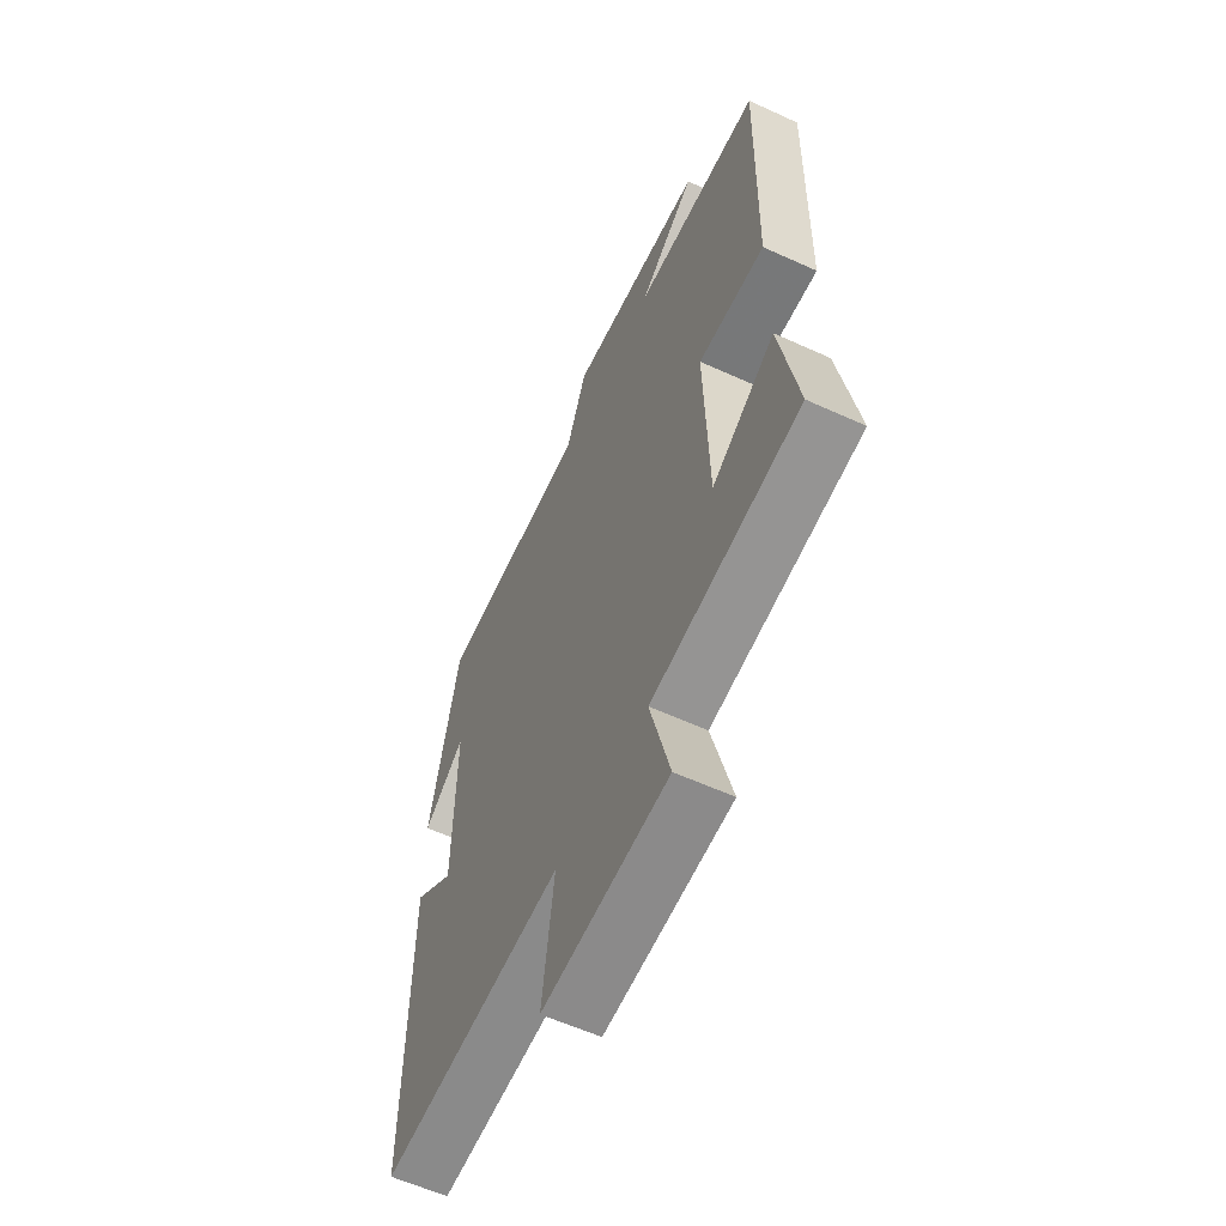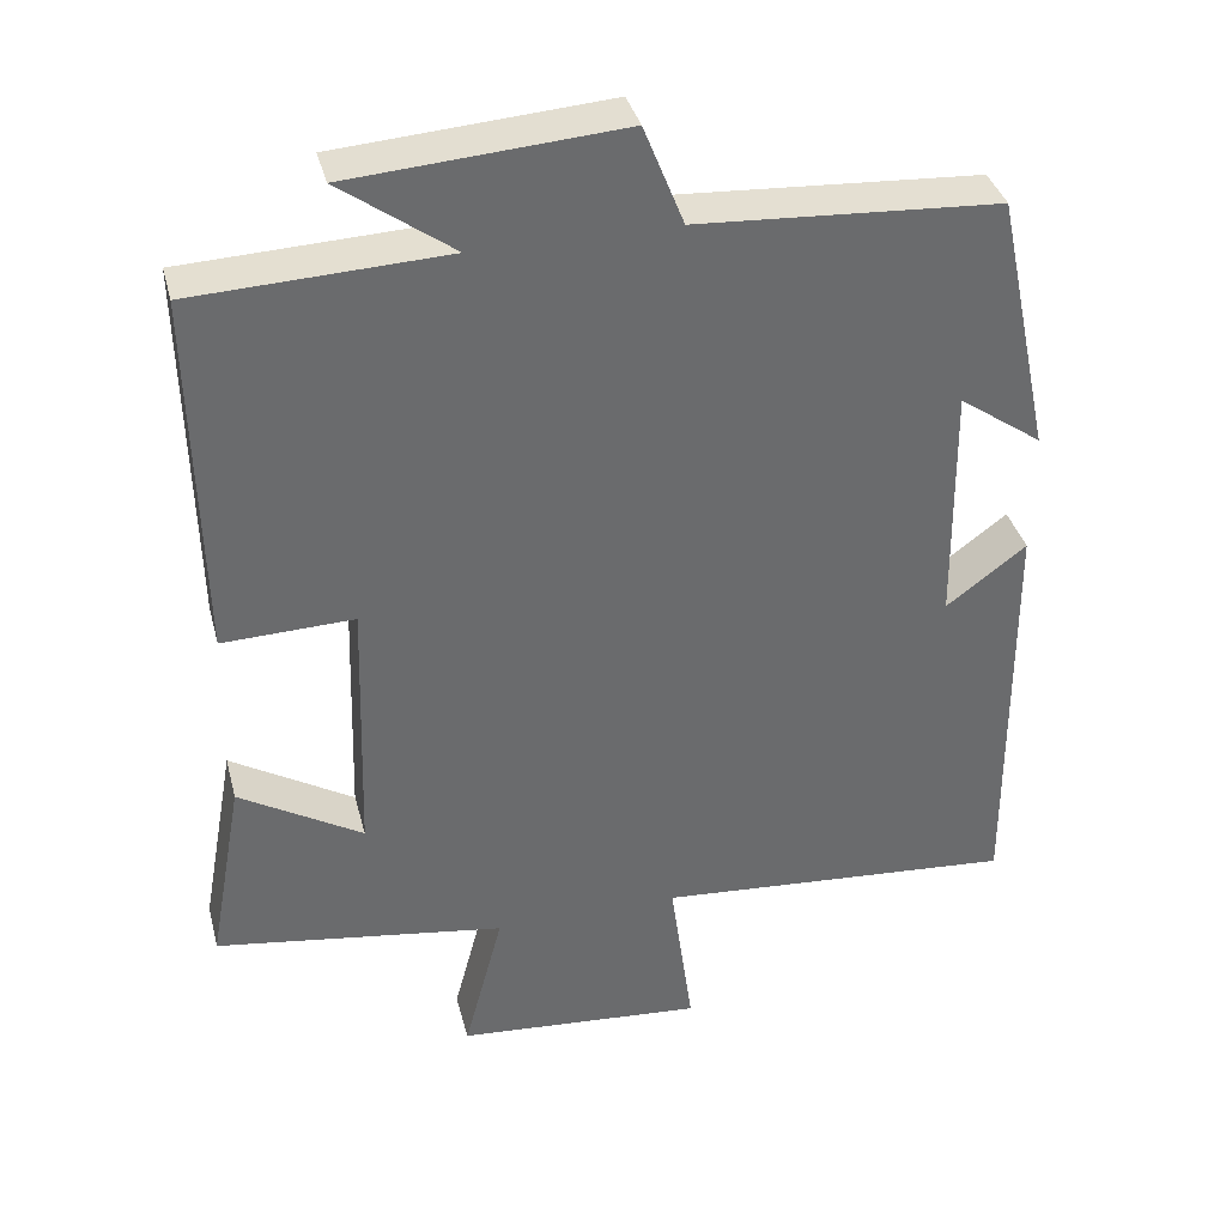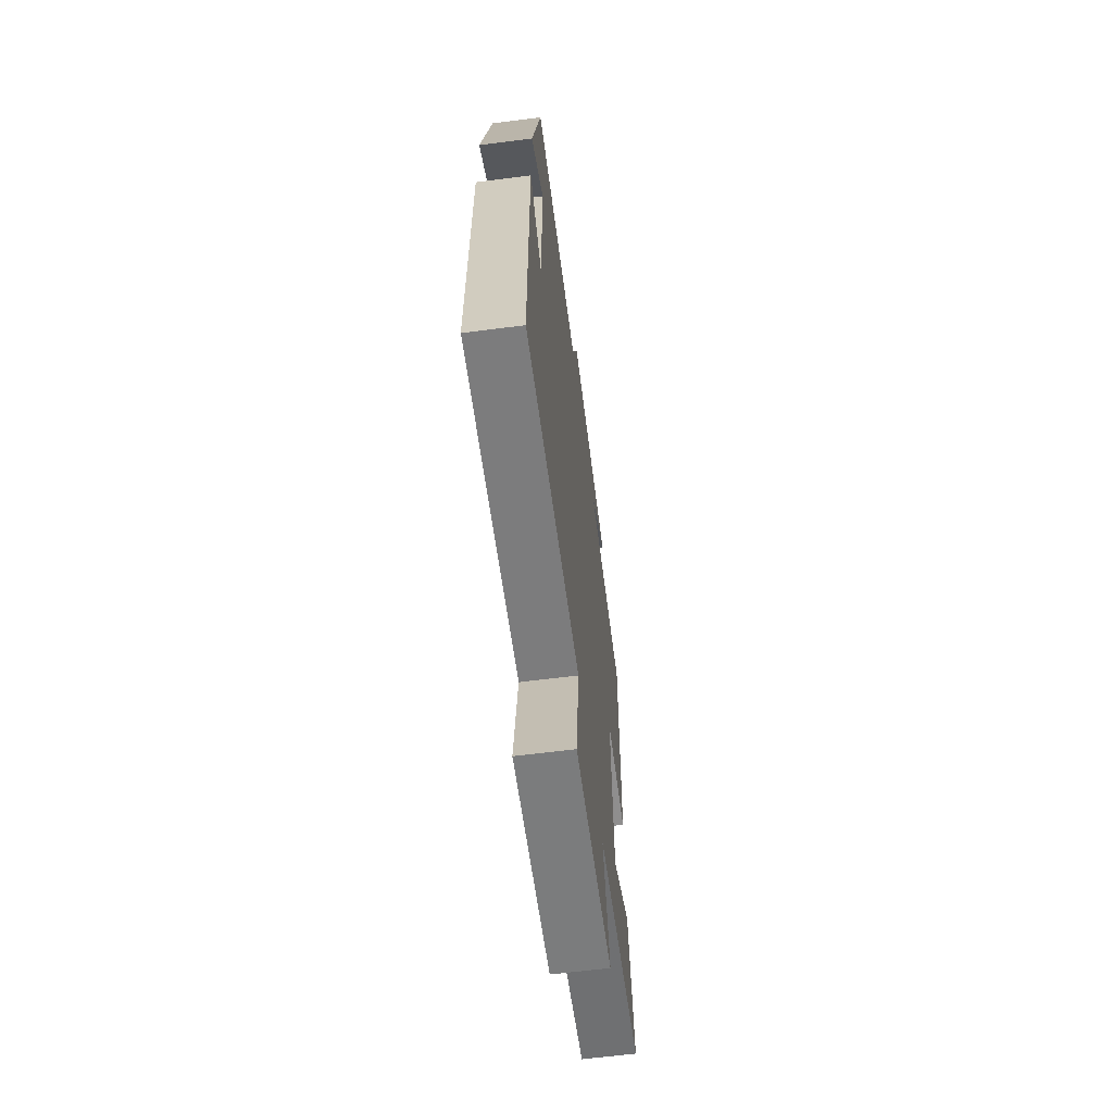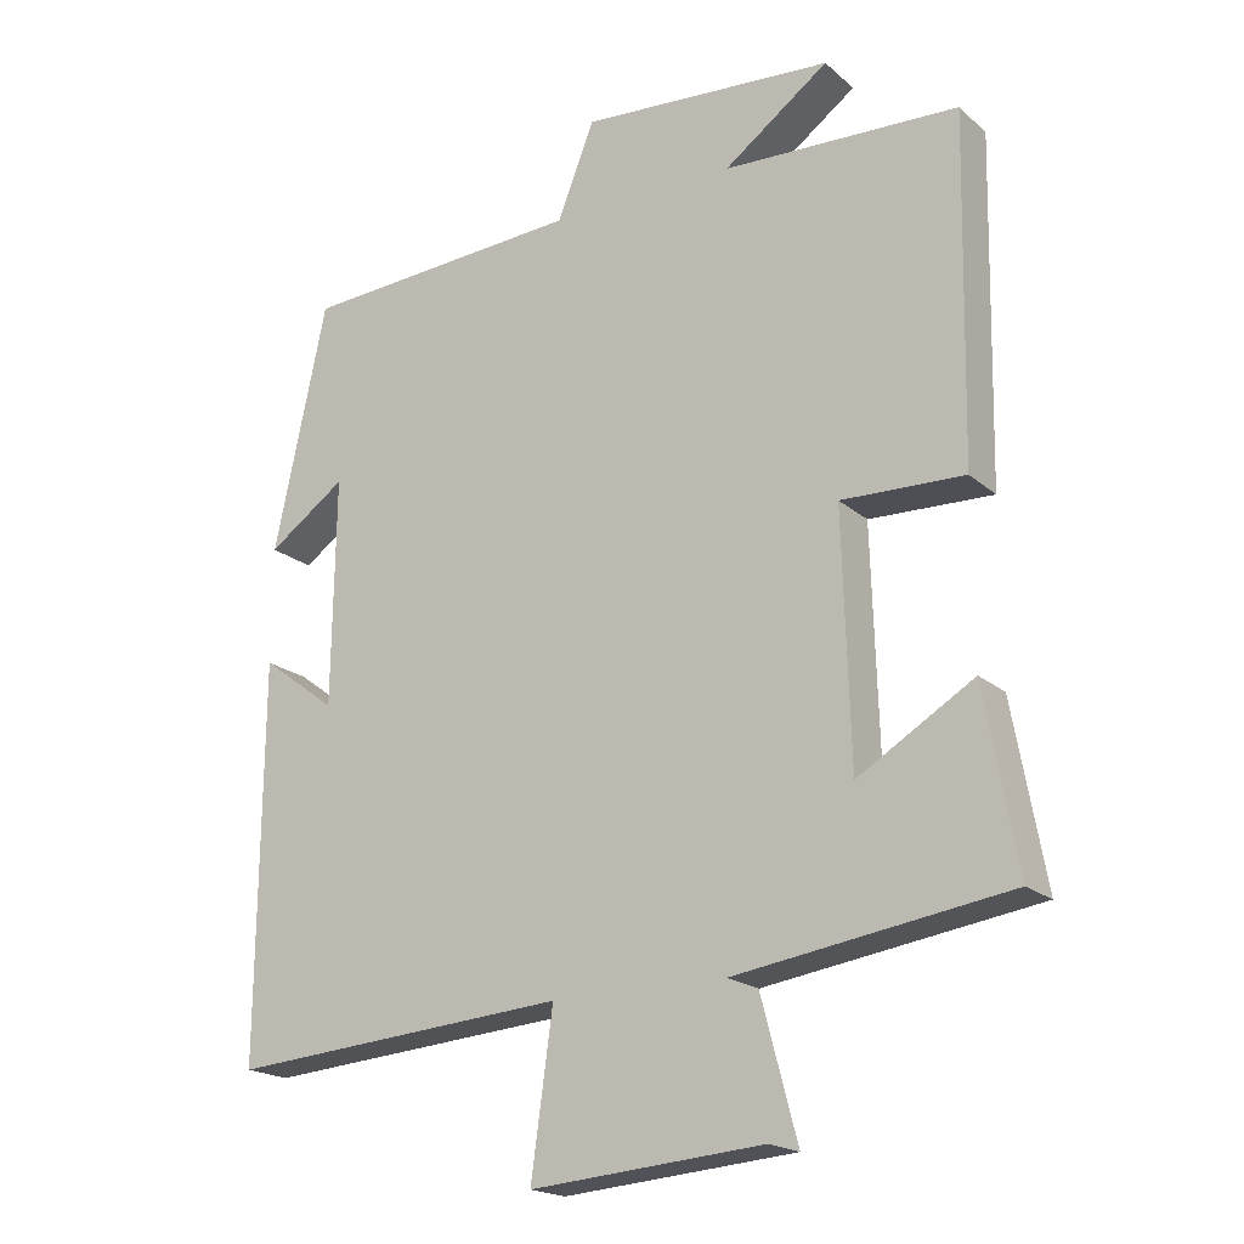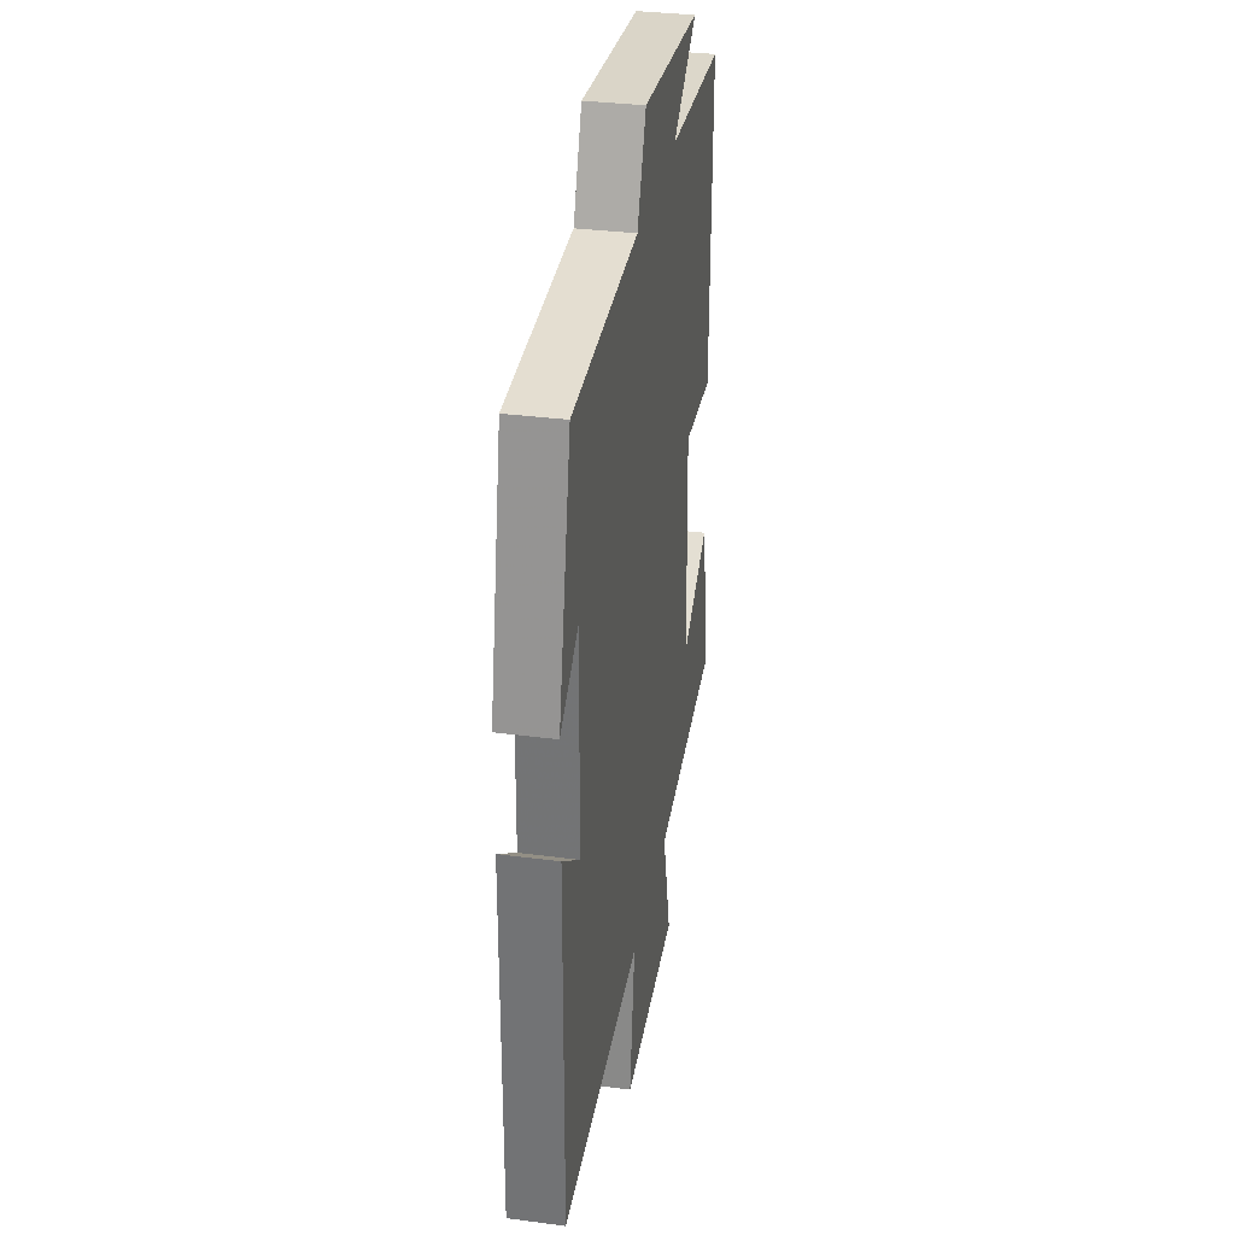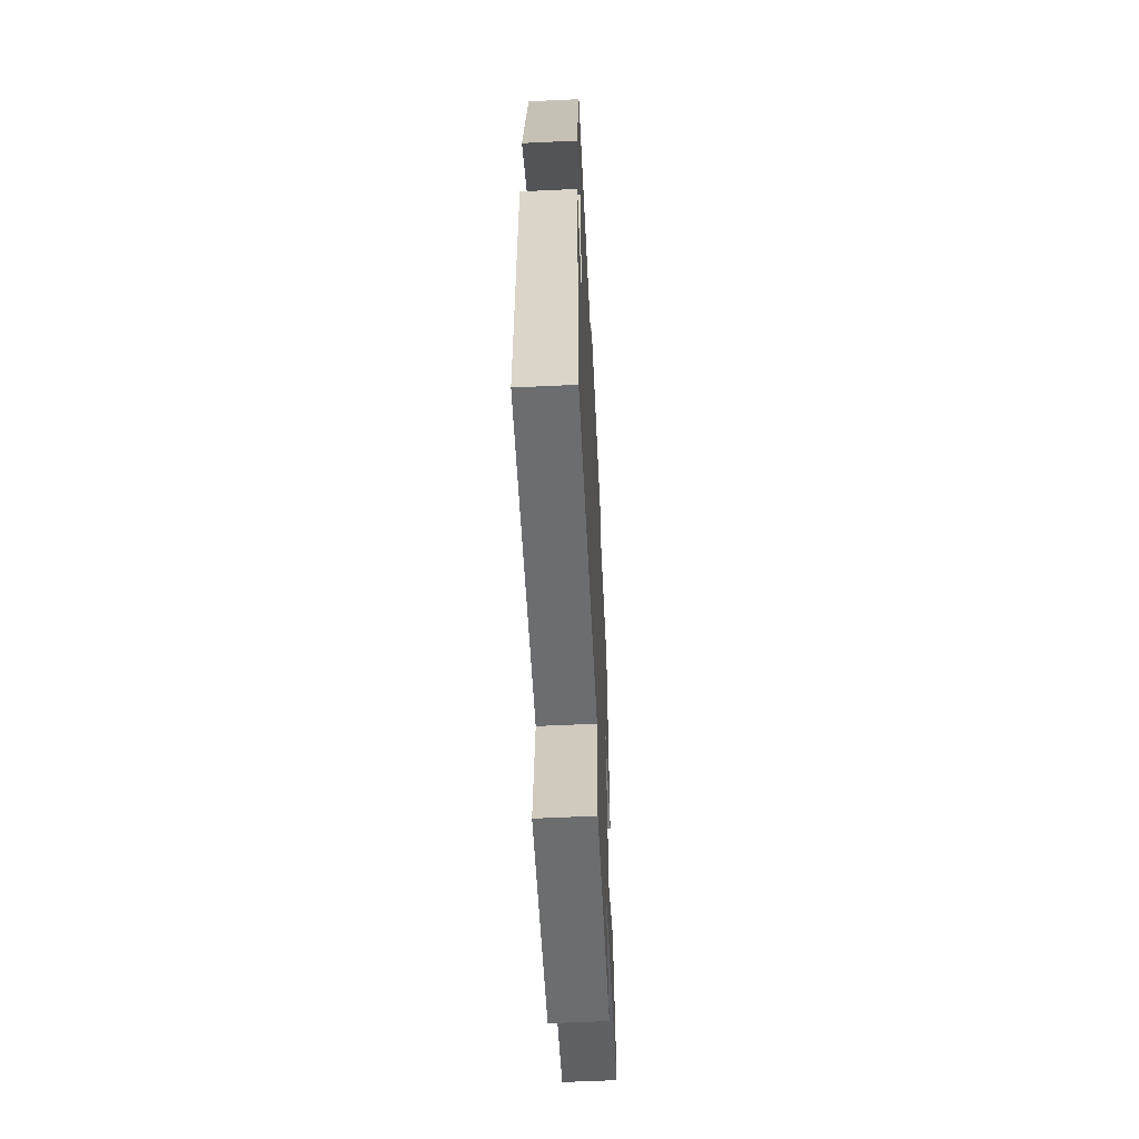
<metadata>
{"format":"obj","ext":"obj","renderer":"f3d","projection":"perspective","resolution":1024,"background":"white","views":[{"elev":-59.1,"azim":-115.2,"up":"+Z"},{"elev":37.1,"azim":-14.3,"up":"+Z"},{"elev":-63.3,"azim":97.4,"up":"+Z"},{"elev":-19.3,"azim":-147.0,"up":"+Z"},{"elev":33.0,"azim":100.3,"up":"+Z"},{"elev":-58.6,"azim":92.8,"up":"+Z"}]}
</metadata>
<code>
v -0.543 0.07 -0.445
v -0.5 0.07 -0.206
v -0.346 0.07 -0.299
v -0.336 0.07 0.033
v -0.5 0.07 0.028
v -0.509 0.07 0.487
v -0.195 0.07 0.5
v -0.335 0.07 0.602
v 0.003 0.07 0.626
v 0.053 0.07 0.5
v 0.43 0.07 0.476
v 0.5 0.07 0.146
v 0.396 0.07 0.219
v 0.4 0.07 -0.085
v 0.5 0.07 -0.01
v 0.504 0.07 -0.536
v 0.052 0.07 -0.5
v 0.081 0.07 -0.712
v -0.229 0.07 -0.686
v -0.18 0.07 -0.5
v -0.543 0 -0.445
v -0.5 0 -0.206
v -0.346 0 -0.299
v -0.336 0 0.033
v -0.5 0 0.028
v -0.509 0 0.487
v -0.195 0 0.5
v -0.335 0 0.602
v 0.003 0 0.626
v 0.053 0 0.5
v 0.43 0 0.476
v 0.5 0 0.146
v 0.396 0 0.219
v 0.4 0 -0.085
v 0.5 0 -0.01
v 0.504 0 -0.536
v 0.052 0 -0.5
v 0.081 0 -0.712
v -0.229 0 -0.686
v -0.18 0 -0.5
f 17 18 19 20
f 17 20 1
f 14 15 16 17
f 13 14 17 1
f 10 11 12 13
f 7 8 9 10
f 7 10 13
f 6 7 13
f 5 6 13
f 4 5 13
f 3 4 13
f 1 2 3
f 1 3 13
f 40 39 38 37
f 21 40 37
f 37 36 35 34
f 21 37 34 33
f 33 32 31 30
f 30 29 28 27
f 33 30 27
f 33 27 26
f 33 26 25
f 33 25 24
f 33 24 23
f 23 22 21
f 33 23 21
f 1 21 22 2
f 2 22 23 3
f 3 23 24 4
f 4 24 25 5
f 5 25 26 6
f 6 26 27 7
f 7 27 28 8
f 8 28 29 9
f 9 29 30 10
f 10 30 31 11
f 11 31 32 12
f 12 32 33 13
f 13 33 34 14
f 14 34 35 15
f 15 35 36 16
f 16 36 37 17
f 17 37 38 18
f 18 38 39 19
f 19 39 40 20
f 20 40 21 1

</code>
